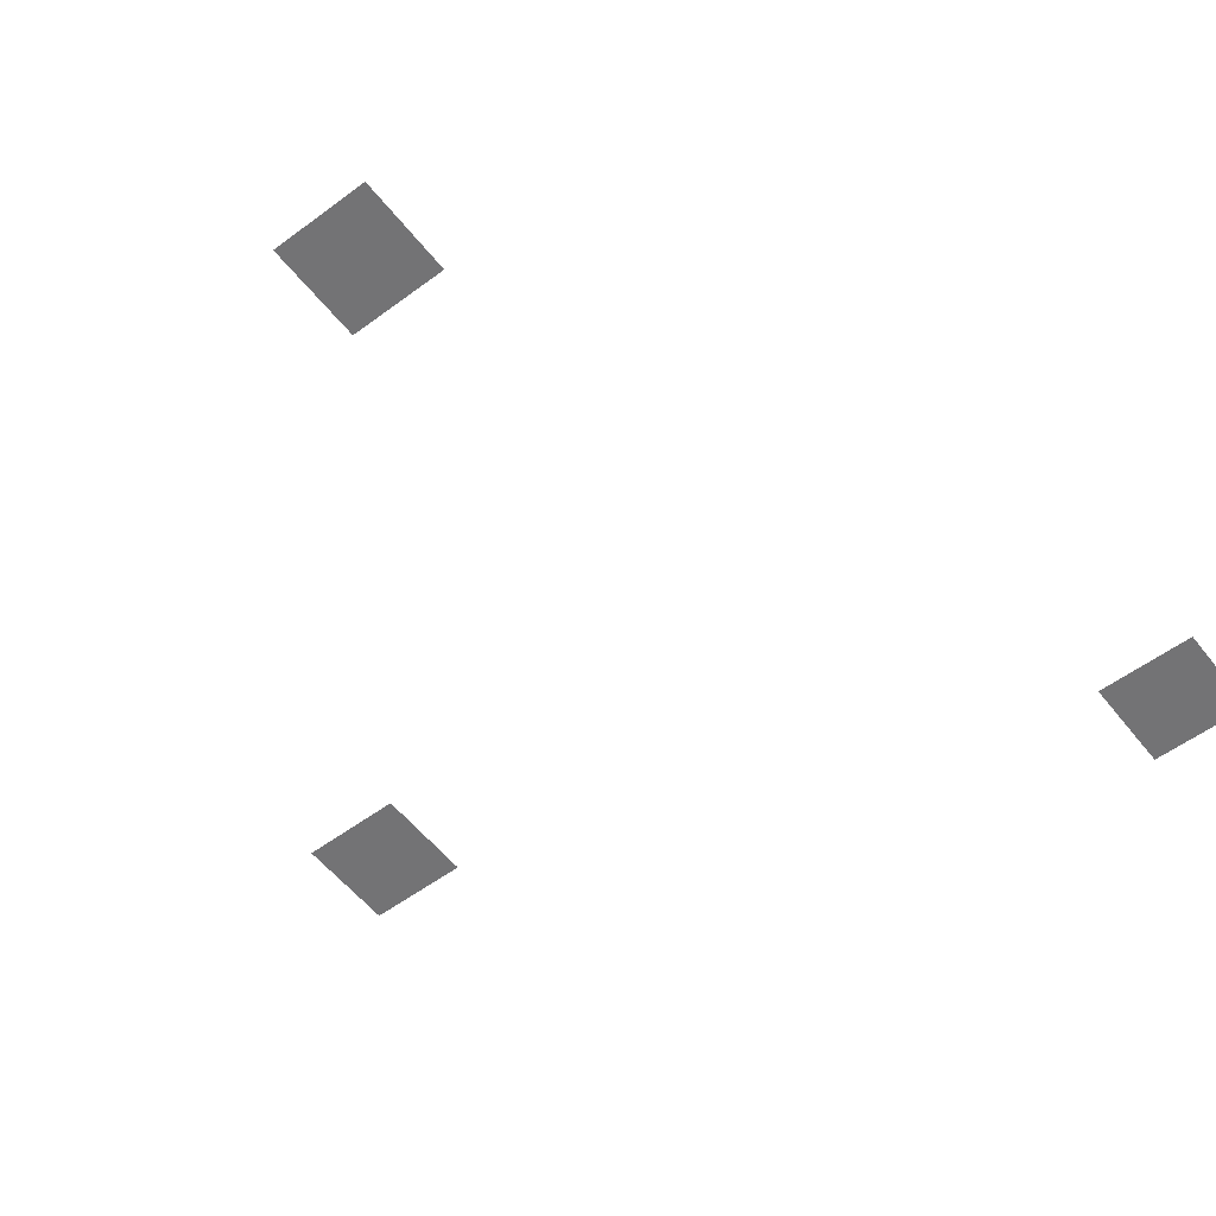
<metadata>
{"format":"obj","ext":"obj","renderer":"f3d","projection":"perspective","resolution":1024,"background":"white","views":[{"elev":-56.0,"azim":37.8,"up":"+Z"}]}
</metadata>
<code>
v -6 -6 0
v -7 -6 0
v -7 -5 0
v -6 -5 0
v -13 -9 0
v -14 -9 0
v -14 -8 0
v -13 -8 0
v -9 -14 0
v -10 -14 0
v -10 -13 0
v -9 -13 0
g Map_Master_mesh_0568
f 1 2 3 4
f 5 6 7 8
f 9 10 11 12

</code>
